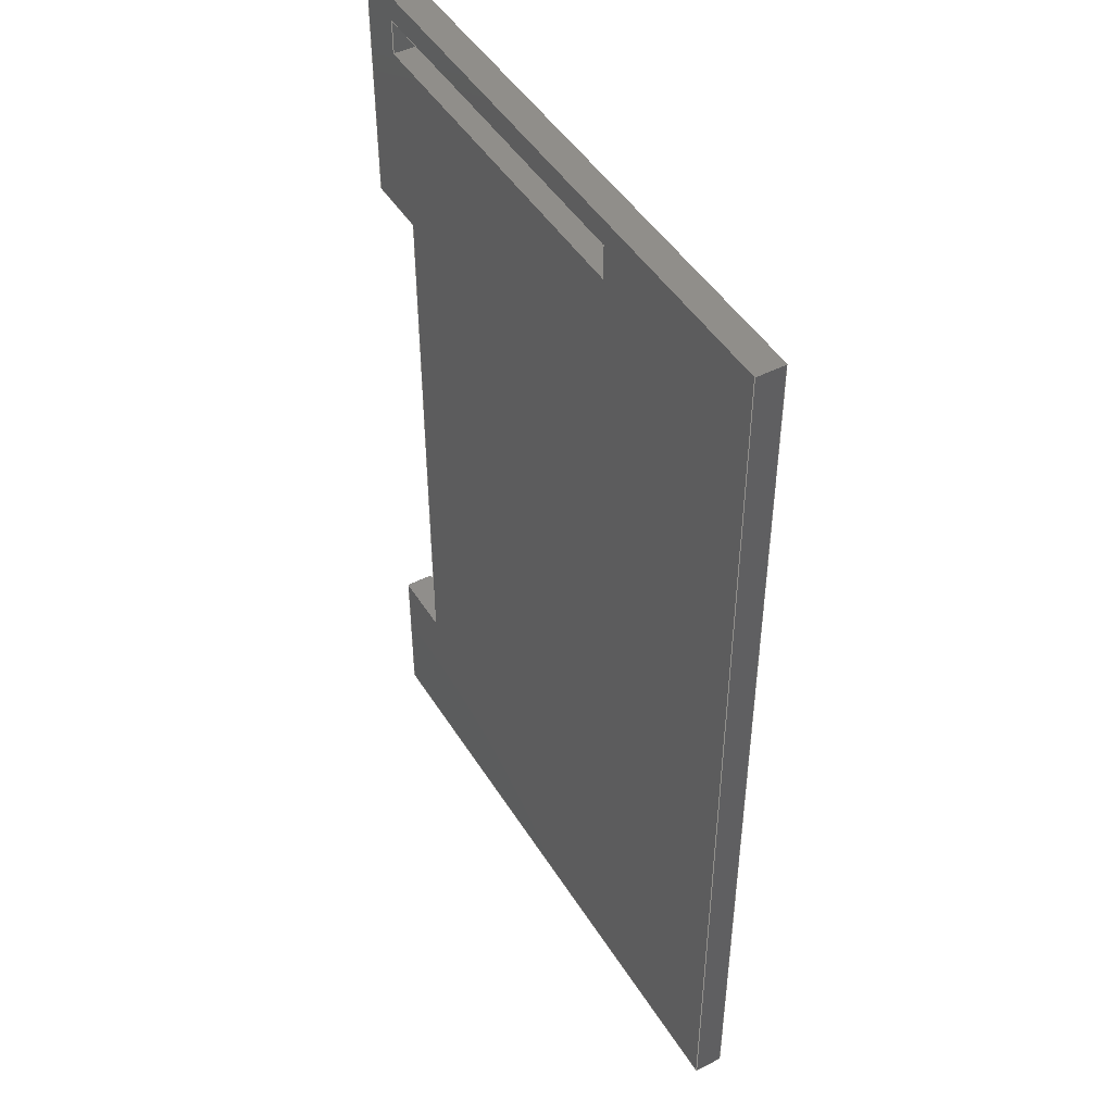
<metadata>
{"format":"step","ext":"step","renderer":"f3d","projection":"perspective","resolution":1024,"background":"white","views":[{"elev":46.6,"azim":59.7,"up":"+Z"}]}
</metadata>
<code>
ISO-10303-21;
DATA;
#1=MECHANICAL_DESIGN_GEOMETRIC_PRESENTATION_REPRESENTATION('',(#4),#430);
#2=SHAPE_REPRESENTATION_RELATIONSHIP('SRR','None',#436,#3);
#3=ADVANCED_BREP_SHAPE_REPRESENTATION('',(#5),#429);
#4=STYLED_ITEM('',(#445),#5);
#5=MANIFOLD_SOLID_BREP('battery bed bottom',#270);
#6=FACE_BOUND('',#28,.T.);
#7=FACE_BOUND('',#32,.T.);
#8=FACE_OUTER_BOUND('',#22,.T.);
#9=FACE_OUTER_BOUND('',#23,.T.);
#10=FACE_OUTER_BOUND('',#24,.T.);
#11=FACE_OUTER_BOUND('',#25,.T.);
#12=FACE_OUTER_BOUND('',#26,.T.);
#13=FACE_OUTER_BOUND('',#27,.T.);
#14=FACE_OUTER_BOUND('',#29,.T.);
#15=FACE_OUTER_BOUND('',#30,.T.);
#16=FACE_OUTER_BOUND('',#31,.T.);
#17=FACE_OUTER_BOUND('',#33,.T.);
#18=FACE_OUTER_BOUND('',#34,.T.);
#19=FACE_OUTER_BOUND('',#35,.T.);
#20=FACE_OUTER_BOUND('',#36,.T.);
#21=FACE_OUTER_BOUND('',#37,.T.);
#22=EDGE_LOOP('',(#170,#171,#172,#173));
#23=EDGE_LOOP('',(#174,#175,#176,#177));
#24=EDGE_LOOP('',(#178,#179,#180,#181));
#25=EDGE_LOOP('',(#182,#183,#184,#185));
#26=EDGE_LOOP('',(#186,#187,#188,#189));
#27=EDGE_LOOP('',(#190,#191,#192,#193,#194,#195,#196,#197));
#28=EDGE_LOOP('',(#198,#199,#200,#201));
#29=EDGE_LOOP('',(#202,#203,#204,#205));
#30=EDGE_LOOP('',(#206,#207,#208,#209));
#31=EDGE_LOOP('',(#210,#211,#212,#213,#214,#215,#216,#217));
#32=EDGE_LOOP('',(#218,#219,#220,#221));
#33=EDGE_LOOP('',(#222,#223,#224,#225));
#34=EDGE_LOOP('',(#226,#227,#228,#229));
#35=EDGE_LOOP('',(#230,#231,#232,#233));
#36=EDGE_LOOP('',(#234,#235,#236,#237));
#37=EDGE_LOOP('',(#238,#239,#240,#241));
#38=LINE('',#356,#74);
#39=LINE('',#358,#75);
#40=LINE('',#360,#76);
#41=LINE('',#361,#77);
#42=LINE('',#364,#78);
#43=LINE('',#366,#79);
#44=LINE('',#367,#80);
#45=LINE('',#370,#81);
#46=LINE('',#372,#82);
#47=LINE('',#373,#83);
#48=LINE('',#376,#84);
#49=LINE('',#378,#85);
#50=LINE('',#379,#86);
#51=LINE('',#382,#87);
#52=LINE('',#384,#88);
#53=LINE('',#385,#89);
#54=LINE('',#388,#90);
#55=LINE('',#390,#91);
#56=LINE('',#391,#92);
#57=LINE('',#394,#93);
#58=LINE('',#396,#94);
#59=LINE('',#398,#95);
#60=LINE('',#399,#96);
#61=LINE('',#402,#97);
#62=LINE('',#403,#98);
#63=LINE('',#406,#99);
#64=LINE('',#407,#100);
#65=LINE('',#409,#101);
#66=LINE('',#412,#102);
#67=LINE('',#414,#103);
#68=LINE('',#416,#104);
#69=LINE('',#417,#105);
#70=LINE('',#420,#106);
#71=LINE('',#421,#107);
#72=LINE('',#423,#108);
#73=LINE('',#425,#109);
#74=VECTOR('',#290,10);
#75=VECTOR('',#291,10);
#76=VECTOR('',#292,10);
#77=VECTOR('',#293,10);
#78=VECTOR('',#296,10);
#79=VECTOR('',#297,10);
#80=VECTOR('',#298,10);
#81=VECTOR('',#301,10);
#82=VECTOR('',#302,10);
#83=VECTOR('',#303,10);
#84=VECTOR('',#306,10);
#85=VECTOR('',#307,10);
#86=VECTOR('',#308,10);
#87=VECTOR('',#311,10);
#88=VECTOR('',#312,10);
#89=VECTOR('',#313,10);
#90=VECTOR('',#316,10);
#91=VECTOR('',#317,10);
#92=VECTOR('',#318,10);
#93=VECTOR('',#319,10);
#94=VECTOR('',#320,10);
#95=VECTOR('',#321,10);
#96=VECTOR('',#322,10);
#97=VECTOR('',#325,10);
#98=VECTOR('',#326,10);
#99=VECTOR('',#329,10);
#100=VECTOR('',#330,10);
#101=VECTOR('',#333,10);
#102=VECTOR('',#334,10);
#103=VECTOR('',#335,10);
#104=VECTOR('',#336,10);
#105=VECTOR('',#337,10);
#106=VECTOR('',#342,10);
#107=VECTOR('',#343,10);
#108=VECTOR('',#346,10);
#109=VECTOR('',#349,10);
#110=VERTEX_POINT('',#354);
#111=VERTEX_POINT('',#355);
#112=VERTEX_POINT('',#357);
#113=VERTEX_POINT('',#359);
#114=VERTEX_POINT('',#363);
#115=VERTEX_POINT('',#365);
#116=VERTEX_POINT('',#369);
#117=VERTEX_POINT('',#371);
#118=VERTEX_POINT('',#375);
#119=VERTEX_POINT('',#377);
#120=VERTEX_POINT('',#381);
#121=VERTEX_POINT('',#383);
#122=VERTEX_POINT('',#387);
#123=VERTEX_POINT('',#389);
#124=VERTEX_POINT('',#392);
#125=VERTEX_POINT('',#393);
#126=VERTEX_POINT('',#395);
#127=VERTEX_POINT('',#397);
#128=VERTEX_POINT('',#401);
#129=VERTEX_POINT('',#405);
#130=VERTEX_POINT('',#410);
#131=VERTEX_POINT('',#411);
#132=VERTEX_POINT('',#413);
#133=VERTEX_POINT('',#415);
#134=EDGE_CURVE('',#110,#111,#38,.T.);
#135=EDGE_CURVE('',#112,#110,#39,.T.);
#136=EDGE_CURVE('',#113,#112,#40,.T.);
#137=EDGE_CURVE('',#113,#111,#41,.T.);
#138=EDGE_CURVE('',#111,#114,#42,.T.);
#139=EDGE_CURVE('',#115,#113,#43,.T.);
#140=EDGE_CURVE('',#115,#114,#44,.T.);
#141=EDGE_CURVE('',#114,#116,#45,.T.);
#142=EDGE_CURVE('',#117,#115,#46,.T.);
#143=EDGE_CURVE('',#116,#117,#47,.T.);
#144=EDGE_CURVE('',#110,#118,#48,.T.);
#145=EDGE_CURVE('',#118,#119,#49,.T.);
#146=EDGE_CURVE('',#119,#112,#50,.T.);
#147=EDGE_CURVE('',#117,#120,#51,.T.);
#148=EDGE_CURVE('',#121,#120,#52,.T.);
#149=EDGE_CURVE('',#121,#116,#53,.T.);
#150=EDGE_CURVE('',#119,#122,#54,.T.);
#151=EDGE_CURVE('',#122,#123,#55,.T.);
#152=EDGE_CURVE('',#120,#123,#56,.T.);
#153=EDGE_CURVE('',#124,#125,#57,.F.);
#154=EDGE_CURVE('',#125,#126,#58,.T.);
#155=EDGE_CURVE('',#126,#127,#59,.T.);
#156=EDGE_CURVE('',#127,#124,#60,.F.);
#157=EDGE_CURVE('',#128,#118,#61,.T.);
#158=EDGE_CURVE('',#122,#128,#62,.T.);
#159=EDGE_CURVE('',#128,#129,#63,.T.);
#160=EDGE_CURVE('',#123,#129,#64,.T.);
#161=EDGE_CURVE('',#129,#121,#65,.T.);
#162=EDGE_CURVE('',#130,#131,#66,.T.);
#163=EDGE_CURVE('',#131,#132,#67,.T.);
#164=EDGE_CURVE('',#132,#133,#68,.F.);
#165=EDGE_CURVE('',#133,#130,#69,.F.);
#166=EDGE_CURVE('',#132,#125,#70,.F.);
#167=EDGE_CURVE('',#133,#124,#71,.F.);
#168=EDGE_CURVE('',#127,#130,#72,.T.);
#169=EDGE_CURVE('',#131,#126,#73,.T.);
#170=ORIENTED_EDGE('',*,*,#134,.F.);
#171=ORIENTED_EDGE('',*,*,#135,.F.);
#172=ORIENTED_EDGE('',*,*,#136,.F.);
#173=ORIENTED_EDGE('',*,*,#137,.T.);
#174=ORIENTED_EDGE('',*,*,#138,.F.);
#175=ORIENTED_EDGE('',*,*,#137,.F.);
#176=ORIENTED_EDGE('',*,*,#139,.F.);
#177=ORIENTED_EDGE('',*,*,#140,.T.);
#178=ORIENTED_EDGE('',*,*,#141,.F.);
#179=ORIENTED_EDGE('',*,*,#140,.F.);
#180=ORIENTED_EDGE('',*,*,#142,.F.);
#181=ORIENTED_EDGE('',*,*,#143,.F.);
#182=ORIENTED_EDGE('',*,*,#135,.T.);
#183=ORIENTED_EDGE('',*,*,#144,.T.);
#184=ORIENTED_EDGE('',*,*,#145,.T.);
#185=ORIENTED_EDGE('',*,*,#146,.T.);
#186=ORIENTED_EDGE('',*,*,#143,.T.);
#187=ORIENTED_EDGE('',*,*,#147,.T.);
#188=ORIENTED_EDGE('',*,*,#148,.F.);
#189=ORIENTED_EDGE('',*,*,#149,.T.);
#190=ORIENTED_EDGE('',*,*,#142,.T.);
#191=ORIENTED_EDGE('',*,*,#139,.T.);
#192=ORIENTED_EDGE('',*,*,#136,.T.);
#193=ORIENTED_EDGE('',*,*,#146,.F.);
#194=ORIENTED_EDGE('',*,*,#150,.T.);
#195=ORIENTED_EDGE('',*,*,#151,.T.);
#196=ORIENTED_EDGE('',*,*,#152,.F.);
#197=ORIENTED_EDGE('',*,*,#147,.F.);
#198=ORIENTED_EDGE('',*,*,#153,.T.);
#199=ORIENTED_EDGE('',*,*,#154,.T.);
#200=ORIENTED_EDGE('',*,*,#155,.T.);
#201=ORIENTED_EDGE('',*,*,#156,.T.);
#202=ORIENTED_EDGE('',*,*,#157,.F.);
#203=ORIENTED_EDGE('',*,*,#158,.F.);
#204=ORIENTED_EDGE('',*,*,#150,.F.);
#205=ORIENTED_EDGE('',*,*,#145,.F.);
#206=ORIENTED_EDGE('',*,*,#158,.T.);
#207=ORIENTED_EDGE('',*,*,#159,.T.);
#208=ORIENTED_EDGE('',*,*,#160,.F.);
#209=ORIENTED_EDGE('',*,*,#151,.F.);
#210=ORIENTED_EDGE('',*,*,#141,.T.);
#211=ORIENTED_EDGE('',*,*,#149,.F.);
#212=ORIENTED_EDGE('',*,*,#161,.F.);
#213=ORIENTED_EDGE('',*,*,#159,.F.);
#214=ORIENTED_EDGE('',*,*,#157,.T.);
#215=ORIENTED_EDGE('',*,*,#144,.F.);
#216=ORIENTED_EDGE('',*,*,#134,.T.);
#217=ORIENTED_EDGE('',*,*,#138,.T.);
#218=ORIENTED_EDGE('',*,*,#162,.T.);
#219=ORIENTED_EDGE('',*,*,#163,.T.);
#220=ORIENTED_EDGE('',*,*,#164,.T.);
#221=ORIENTED_EDGE('',*,*,#165,.T.);
#222=ORIENTED_EDGE('',*,*,#160,.T.);
#223=ORIENTED_EDGE('',*,*,#161,.T.);
#224=ORIENTED_EDGE('',*,*,#148,.T.);
#225=ORIENTED_EDGE('',*,*,#152,.T.);
#226=ORIENTED_EDGE('',*,*,#164,.F.);
#227=ORIENTED_EDGE('',*,*,#166,.T.);
#228=ORIENTED_EDGE('',*,*,#153,.F.);
#229=ORIENTED_EDGE('',*,*,#167,.F.);
#230=ORIENTED_EDGE('',*,*,#165,.F.);
#231=ORIENTED_EDGE('',*,*,#167,.T.);
#232=ORIENTED_EDGE('',*,*,#156,.F.);
#233=ORIENTED_EDGE('',*,*,#168,.T.);
#234=ORIENTED_EDGE('',*,*,#162,.F.);
#235=ORIENTED_EDGE('',*,*,#168,.F.);
#236=ORIENTED_EDGE('',*,*,#155,.F.);
#237=ORIENTED_EDGE('',*,*,#169,.F.);
#238=ORIENTED_EDGE('',*,*,#163,.F.);
#239=ORIENTED_EDGE('',*,*,#169,.T.);
#240=ORIENTED_EDGE('',*,*,#154,.F.);
#241=ORIENTED_EDGE('',*,*,#166,.F.);
#242=PLANE('',#272);
#243=PLANE('',#273);
#244=PLANE('',#274);
#245=PLANE('',#275);
#246=PLANE('',#276);
#247=PLANE('',#277);
#248=PLANE('',#278);
#249=PLANE('',#279);
#250=PLANE('',#280);
#251=PLANE('',#281);
#252=PLANE('',#282);
#253=PLANE('',#283);
#254=PLANE('',#284);
#255=PLANE('',#285);
#256=ADVANCED_FACE('',(#8),#242,.F.);
#257=ADVANCED_FACE('',(#9),#243,.F.);
#258=ADVANCED_FACE('',(#10),#244,.F.);
#259=ADVANCED_FACE('',(#11),#245,.T.);
#260=ADVANCED_FACE('',(#12),#246,.T.);
#261=ADVANCED_FACE('',(#13,#6),#247,.T.);
#262=ADVANCED_FACE('',(#14),#248,.F.);
#263=ADVANCED_FACE('',(#15),#249,.F.);
#264=ADVANCED_FACE('',(#16,#7),#250,.T.);
#265=ADVANCED_FACE('',(#17),#251,.T.);
#266=ADVANCED_FACE('',(#18),#252,.T.);
#267=ADVANCED_FACE('',(#19),#253,.T.);
#268=ADVANCED_FACE('',(#20),#254,.F.);
#269=ADVANCED_FACE('',(#21),#255,.F.);
#270=CLOSED_SHELL('',(#256,#257,#258,#259,#260,#261,#262,#263,#264,#265,
#266,#267,#268,#269));
#271=AXIS2_PLACEMENT_3D('placement',#352,#286,#287);
#272=AXIS2_PLACEMENT_3D('',#353,#288,#289);
#273=AXIS2_PLACEMENT_3D('',#362,#294,#295);
#274=AXIS2_PLACEMENT_3D('',#368,#299,#300);
#275=AXIS2_PLACEMENT_3D('',#374,#304,#305);
#276=AXIS2_PLACEMENT_3D('',#380,#309,#310);
#277=AXIS2_PLACEMENT_3D('',#386,#314,#315);
#278=AXIS2_PLACEMENT_3D('',#400,#323,#324);
#279=AXIS2_PLACEMENT_3D('',#404,#327,#328);
#280=AXIS2_PLACEMENT_3D('',#408,#331,#332);
#281=AXIS2_PLACEMENT_3D('',#418,#338,#339);
#282=AXIS2_PLACEMENT_3D('',#419,#340,#341);
#283=AXIS2_PLACEMENT_3D('',#422,#344,#345);
#284=AXIS2_PLACEMENT_3D('',#424,#347,#348);
#285=AXIS2_PLACEMENT_3D('',#426,#350,#351);
#286=DIRECTION('axis',(0,0,1));
#287=DIRECTION('refdir',(1,0,0));
#288=DIRECTION('center_axis',(0,0,-1));
#289=DIRECTION('ref_axis',(-1,0,0));
#290=DIRECTION('',(1,0,0));
#291=DIRECTION('',(0,1,0));
#292=DIRECTION('',(-1,0,0));
#293=DIRECTION('',(0,1,0));
#294=DIRECTION('center_axis',(1,0,0));
#295=DIRECTION('ref_axis',(0,0,-1));
#296=DIRECTION('',(0,0,1));
#297=DIRECTION('',(0,0,-1));
#298=DIRECTION('',(0,1,0));
#299=DIRECTION('center_axis',(0,0,1));
#300=DIRECTION('ref_axis',(1,0,0));
#301=DIRECTION('',(-1,0,0));
#302=DIRECTION('',(1,0,0));
#303=DIRECTION('',(0,-1,0));
#304=DIRECTION('center_axis',(-1,0,0));
#305=DIRECTION('ref_axis',(0,0,1));
#306=DIRECTION('',(0,0,-1));
#307=DIRECTION('',(0,-1,0));
#308=DIRECTION('',(0,0,1));
#309=DIRECTION('center_axis',(-1,0,0));
#310=DIRECTION('ref_axis',(0,0,1));
#311=DIRECTION('',(0,0,1));
#312=DIRECTION('',(0,-1,0));
#313=DIRECTION('',(0,0,-1));
#314=DIRECTION('center_axis',(0,-1,0));
#315=DIRECTION('ref_axis',(0,0,-1));
#316=DIRECTION('',(1,0,0));
#317=DIRECTION('',(0,0,1));
#318=DIRECTION('',(1,0,0));
#319=DIRECTION('',(0,0,-1));
#320=DIRECTION('',(1,0,0));
#321=DIRECTION('',(0,0,-1));
#322=DIRECTION('',(1,0,-1.942e-16));
#323=DIRECTION('center_axis',(0,0,1));
#324=DIRECTION('ref_axis',(1,0,0));
#325=DIRECTION('',(-1,0,0));
#326=DIRECTION('',(0,1,0));
#327=DIRECTION('center_axis',(-1,0,0));
#328=DIRECTION('ref_axis',(0,0,1));
#329=DIRECTION('',(0,0,1));
#330=DIRECTION('',(0,1,0));
#331=DIRECTION('center_axis',(0,1,0));
#332=DIRECTION('ref_axis',(0,0,1));
#333=DIRECTION('',(-1,0,0));
#334=DIRECTION('',(0,0,1));
#335=DIRECTION('',(-1,0,0));
#336=DIRECTION('',(0,0,1));
#337=DIRECTION('',(-1,0,1.942e-16));
#338=DIRECTION('center_axis',(0,0,1));
#339=DIRECTION('ref_axis',(1,0,0));
#340=DIRECTION('center_axis',(1,0,0));
#341=DIRECTION('ref_axis',(0,0,-1));
#342=DIRECTION('',(0,1,0));
#343=DIRECTION('',(0,1,1.388e-17));
#344=DIRECTION('center_axis',(1.942e-16,-1.388e-17,
1));
#345=DIRECTION('ref_axis',(1,2.22e-16,-1.942e-16));
#346=DIRECTION('',(0,1,1.388e-17));
#347=DIRECTION('center_axis',(1,0,0));
#348=DIRECTION('ref_axis',(0,0,-1));
#349=DIRECTION('',(0,-1,0));
#350=DIRECTION('center_axis',(0,0,1));
#351=DIRECTION('ref_axis',(-1,-1.225e-16,0));
#352=CARTESIAN_POINT('',(0,0,0));
#353=CARTESIAN_POINT('Origin',(-6,-4,-12.81));
#354=CARTESIAN_POINT('',(-9.5,-2.5,-12.81));
#355=CARTESIAN_POINT('',(-6,-2.5,-12.81));
#356=CARTESIAN_POINT('',(1,-2.5,-12.81));
#357=CARTESIAN_POINT('',(-9.5,-4,-12.81));
#358=CARTESIAN_POINT('',(-9.5,-3.75,-12.81));
#359=CARTESIAN_POINT('',(-6,-4,-12.81));
#360=CARTESIAN_POINT('',(1,-4,-12.81));
#361=CARTESIAN_POINT('',(-6,-4,-12.81));
#362=CARTESIAN_POINT('Origin',(-6,-4,17.19));
#363=CARTESIAN_POINT('',(-6,-2.5,17.19));
#364=CARTESIAN_POINT('',(-6,-2.5,8.597));
#365=CARTESIAN_POINT('',(-6,-4,17.19));
#366=CARTESIAN_POINT('',(-6,-4,8.597));
#367=CARTESIAN_POINT('',(-6,-4,17.19));
#368=CARTESIAN_POINT('Origin',(-9.5,-4,17.19));
#369=CARTESIAN_POINT('',(-9.5,-2.5,17.19));
#370=CARTESIAN_POINT('',(-0.75,-2.5,17.19));
#371=CARTESIAN_POINT('',(-9.5,-4,17.19));
#372=CARTESIAN_POINT('',(-0.75,-4,17.19));
#373=CARTESIAN_POINT('',(-9.5,-3.75,17.19));
#374=CARTESIAN_POINT('Origin',(-9.5,-3.5,-26));
#375=CARTESIAN_POINT('',(-9.5,-2.5,-21.18));
#376=CARTESIAN_POINT('',(-9.5,-2.5,-26));
#377=CARTESIAN_POINT('',(-9.5,-4,-21.18));
#378=CARTESIAN_POINT('',(-9.5,-3.5,-21.18));
#379=CARTESIAN_POINT('',(-9.5,-4,29.5));
#380=CARTESIAN_POINT('Origin',(-9.5,-3.5,-26));
#381=CARTESIAN_POINT('',(-9.5,-4,29.95));
#382=CARTESIAN_POINT('',(-9.5,-4,29.5));
#383=CARTESIAN_POINT('',(-9.5,-2.5,29.95));
#384=CARTESIAN_POINT('',(-9.5,-3.5,29.95));
#385=CARTESIAN_POINT('',(-9.5,-2.5,-26));
#386=CARTESIAN_POINT('Origin',(8,-4,0));
#387=CARTESIAN_POINT('',(23.5,-4,-21.18));
#388=CARTESIAN_POINT('',(8,-4,-21.18));
#389=CARTESIAN_POINT('',(23.5,-4,29.95));
#390=CARTESIAN_POINT('',(23.5,-4,26));
#391=CARTESIAN_POINT('',(7,-4,29.95));
#392=CARTESIAN_POINT('',(-7.075,-4,26.77));
#393=CARTESIAN_POINT('',(-7.075,-4,28.6));
#394=CARTESIAN_POINT('',(-7.075,-4,12.22));
#395=CARTESIAN_POINT('',(12.22,-4,28.6));
#396=CARTESIAN_POINT('',(-1.963,-4,28.6));
#397=CARTESIAN_POINT('',(12.22,-4,26.77));
#398=CARTESIAN_POINT('',(12.22,-4,-1));
#399=CARTESIAN_POINT('',(-1.334,-4,26.77));
#400=CARTESIAN_POINT('Origin',(8,-3.5,-21.18));
#401=CARTESIAN_POINT('',(23.5,-2.5,-21.18));
#402=CARTESIAN_POINT('',(8,-2.5,-21.18));
#403=CARTESIAN_POINT('',(23.5,-3.5,-21.18));
#404=CARTESIAN_POINT('Origin',(23.5,-3.5,26));
#405=CARTESIAN_POINT('',(23.5,-2.5,29.95));
#406=CARTESIAN_POINT('',(23.5,-2.5,29.5));
#407=CARTESIAN_POINT('',(23.5,-3.5,29.95));
#408=CARTESIAN_POINT('Origin',(8,-2.5,0));
#409=CARTESIAN_POINT('',(-0.75,-2.5,29.95));
#410=CARTESIAN_POINT('',(12.22,-2.5,26.77));
#411=CARTESIAN_POINT('',(12.22,-2.5,28.6));
#412=CARTESIAN_POINT('',(12.22,-2.5,-1));
#413=CARTESIAN_POINT('',(-7.075,-2.5,28.6));
#414=CARTESIAN_POINT('',(-1.963,-2.5,28.6));
#415=CARTESIAN_POINT('',(-7.075,-2.5,26.77));
#416=CARTESIAN_POINT('',(-7.075,-2.5,12.22));
#417=CARTESIAN_POINT('',(-1.334,-2.5,26.77));
#418=CARTESIAN_POINT('Origin',(-9.5,-3.5,29.95));
#419=CARTESIAN_POINT('Origin',(-7.075,7.401,24.45));
#420=CARTESIAN_POINT('',(-7.075,4.651,28.6));
#421=CARTESIAN_POINT('',(-7.075,3.7,26.77));
#422=CARTESIAN_POINT('Origin',(-10.67,-2.74e-15,26.77));
#423=CARTESIAN_POINT('',(12.22,1.325,26.77));
#424=CARTESIAN_POINT('Origin',(12.22,2.651,-2));
#425=CARTESIAN_POINT('',(12.22,2.276,28.6));
#426=CARTESIAN_POINT('Origin',(-11.93,1.901,28.6));
#427=UNCERTAINTY_MEASURE_WITH_UNIT(LENGTH_MEASURE(0.01),#431,
'DISTANCE_ACCURACY_VALUE',
'Maximum model space distance between geometric entities at asserted c
onnectivities');
#428=UNCERTAINTY_MEASURE_WITH_UNIT(LENGTH_MEASURE(0.01),#431,
'DISTANCE_ACCURACY_VALUE',
'Maximum model space distance between geometric entities at asserted c
onnectivities');
#429=(
GEOMETRIC_REPRESENTATION_CONTEXT(3)
GLOBAL_UNCERTAINTY_ASSIGNED_CONTEXT((#427))
GLOBAL_UNIT_ASSIGNED_CONTEXT((#431,#432,#433))
REPRESENTATION_CONTEXT('','3D')
);
#430=(
GEOMETRIC_REPRESENTATION_CONTEXT(3)
GLOBAL_UNCERTAINTY_ASSIGNED_CONTEXT((#428))
GLOBAL_UNIT_ASSIGNED_CONTEXT((#431,#432,#433))
REPRESENTATION_CONTEXT('','3D')
);
#431=(
LENGTH_UNIT()
NAMED_UNIT(*)
SI_UNIT(.MILLI.,.METRE.)
);
#432=(
NAMED_UNIT(*)
PLANE_ANGLE_UNIT()
SI_UNIT($,.RADIAN.)
);
#433=(
NAMED_UNIT(*)
SI_UNIT($,.STERADIAN.)
SOLID_ANGLE_UNIT()
);
#434=SHAPE_DEFINITION_REPRESENTATION(#435,#436);
#435=PRODUCT_DEFINITION_SHAPE('',$,#438);
#436=SHAPE_REPRESENTATION('',(#271),#429);
#437=PRODUCT_DEFINITION_CONTEXT('part definition',#442,'design');
#438=PRODUCT_DEFINITION('GuitarAMI_Module 4 TinyPico (RCWL1601)',
'GuitarAMI_Module 4 TinyPico (RCWL1601) v14',#439,#437);
#439=PRODUCT_DEFINITION_FORMATION('',$,#444);
#440=PRODUCT_RELATED_PRODUCT_CATEGORY(
'GuitarAMI_Module 4 TinyPico (RCWL1601) v14',
'GuitarAMI_Module 4 TinyPico (RCWL1601) v14',(#444));
#441=APPLICATION_PROTOCOL_DEFINITION('international standard',
'automotive_design',2009,#442);
#442=APPLICATION_CONTEXT(
'Core Data for Automotive Mechanical Design Process');
#443=PRODUCT_CONTEXT('part definition',#442,'mechanical');
#444=PRODUCT('GuitarAMI_Module 4 TinyPico (RCWL1601)',
'GuitarAMI_Module 4 TinyPico (RCWL1601) v14',$,(#443));
#445=PRESENTATION_STYLE_ASSIGNMENT((#449));
#446=PRESENTATION_STYLE_ASSIGNMENT((#450));
#447=PRESENTATION_STYLE_ASSIGNMENT((#451));
#448=PRESENTATION_STYLE_ASSIGNMENT((#452));
#449=SURFACE_STYLE_USAGE(.BOTH.,#453);
#450=SURFACE_STYLE_USAGE(.BOTH.,#454);
#451=SURFACE_STYLE_USAGE(.BOTH.,#455);
#452=SURFACE_STYLE_USAGE(.BOTH.,#456);
#453=SURFACE_SIDE_STYLE('',(#457));
#454=SURFACE_SIDE_STYLE('',(#458));
#455=SURFACE_SIDE_STYLE('',(#459));
#456=SURFACE_SIDE_STYLE('',(#460));
#457=SURFACE_STYLE_FILL_AREA(#461);
#458=SURFACE_STYLE_FILL_AREA(#462);
#459=SURFACE_STYLE_FILL_AREA(#463);
#460=SURFACE_STYLE_FILL_AREA(#464);
#461=FILL_AREA_STYLE('Steel - Satin',(#465));
#462=FILL_AREA_STYLE('Paint - Enamel Glossy (Red)',(#466));
#463=FILL_AREA_STYLE('Paint - Enamel Glossy (Green)',(#467));
#464=FILL_AREA_STYLE('Opaque(120,110,70)',(#468));
#465=FILL_AREA_STYLE_COLOUR('Steel - Satin',#469);
#466=FILL_AREA_STYLE_COLOUR('Paint - Enamel Glossy (Red)',#470);
#467=FILL_AREA_STYLE_COLOUR('Paint - Enamel Glossy (Green)',#471);
#468=FILL_AREA_STYLE_COLOUR('Opaque(120,110,70)',#472);
#469=COLOUR_RGB('Steel - Satin',0.6275,0.6275,0.6275);
#470=COLOUR_RGB('Paint - Enamel Glossy (Red)',0.7686,0.2078,
0.1529);
#471=COLOUR_RGB('Paint - Enamel Glossy (Green)',0.2667,0.5882,
0.2824);
#472=COLOUR_RGB('Opaque(120,110,70)',0.4706,0.4314,
0.2745);
ENDSEC;
END-ISO-10303-21;

</code>
